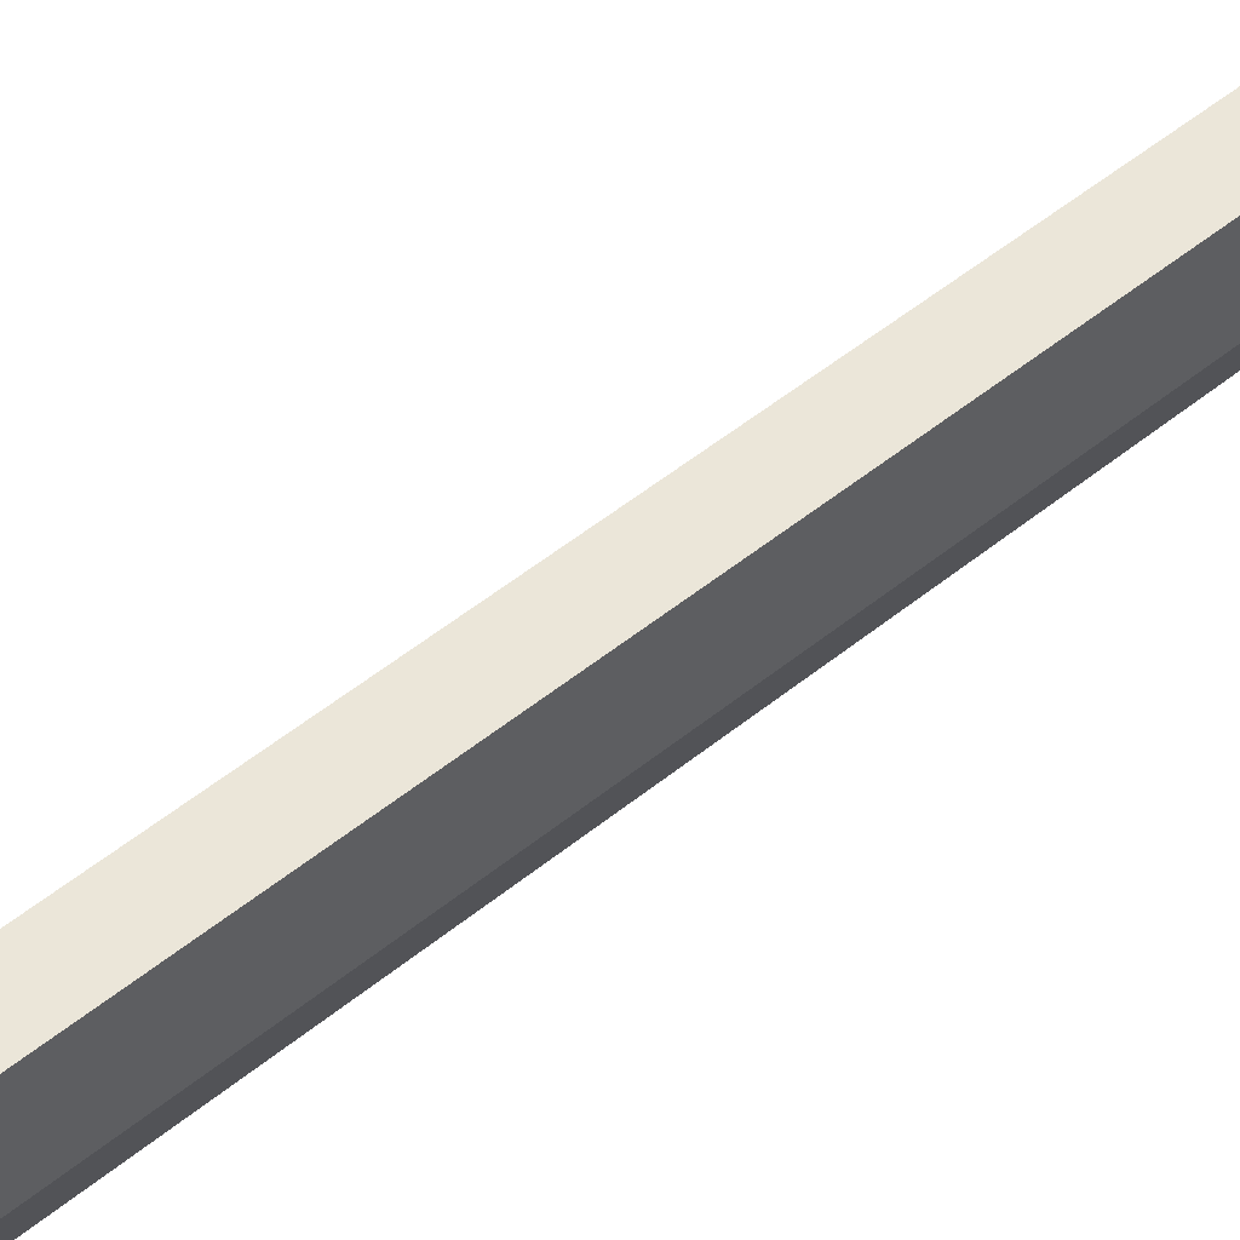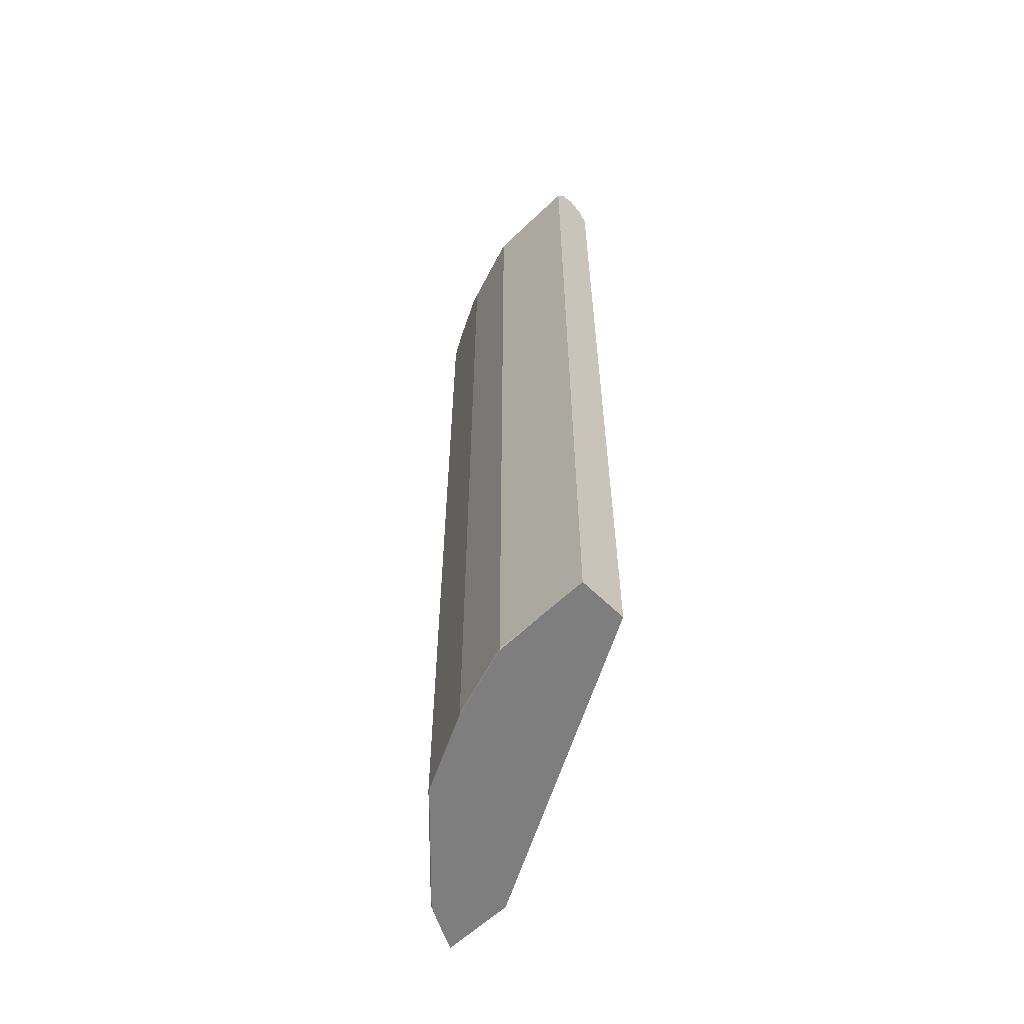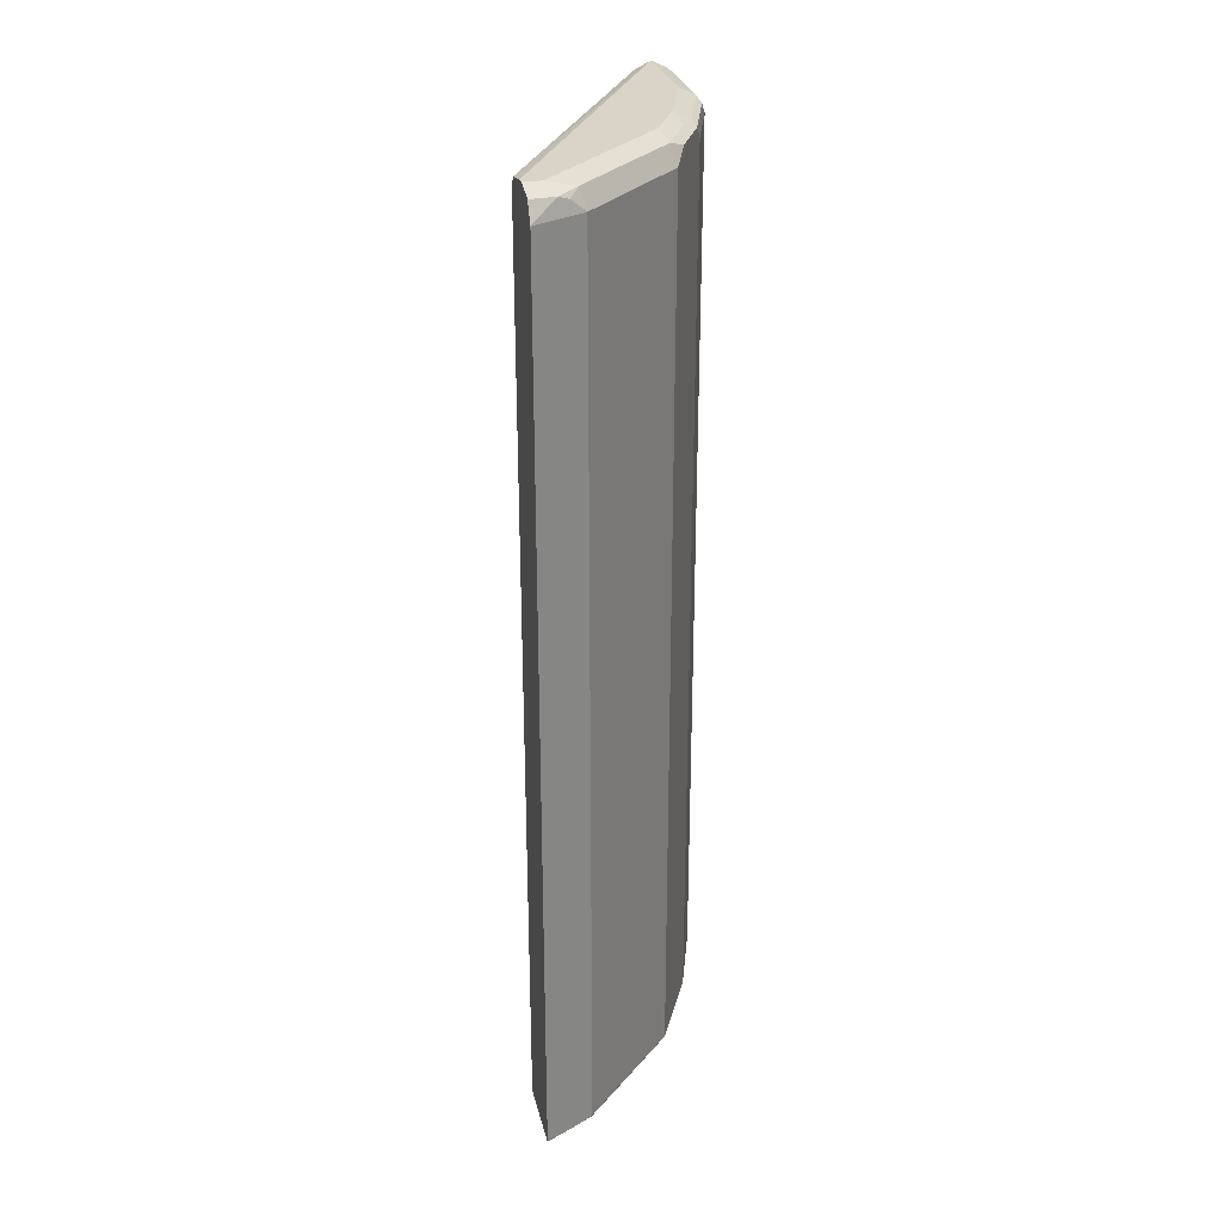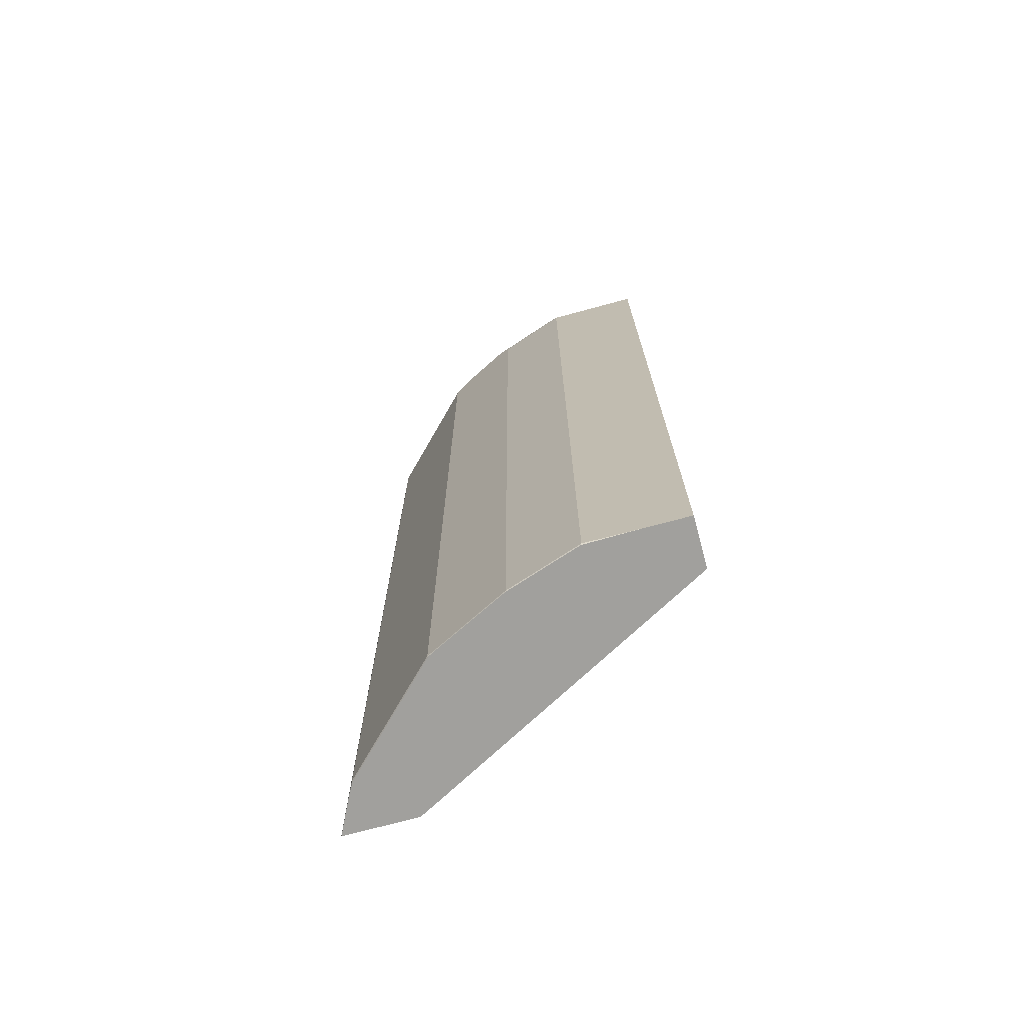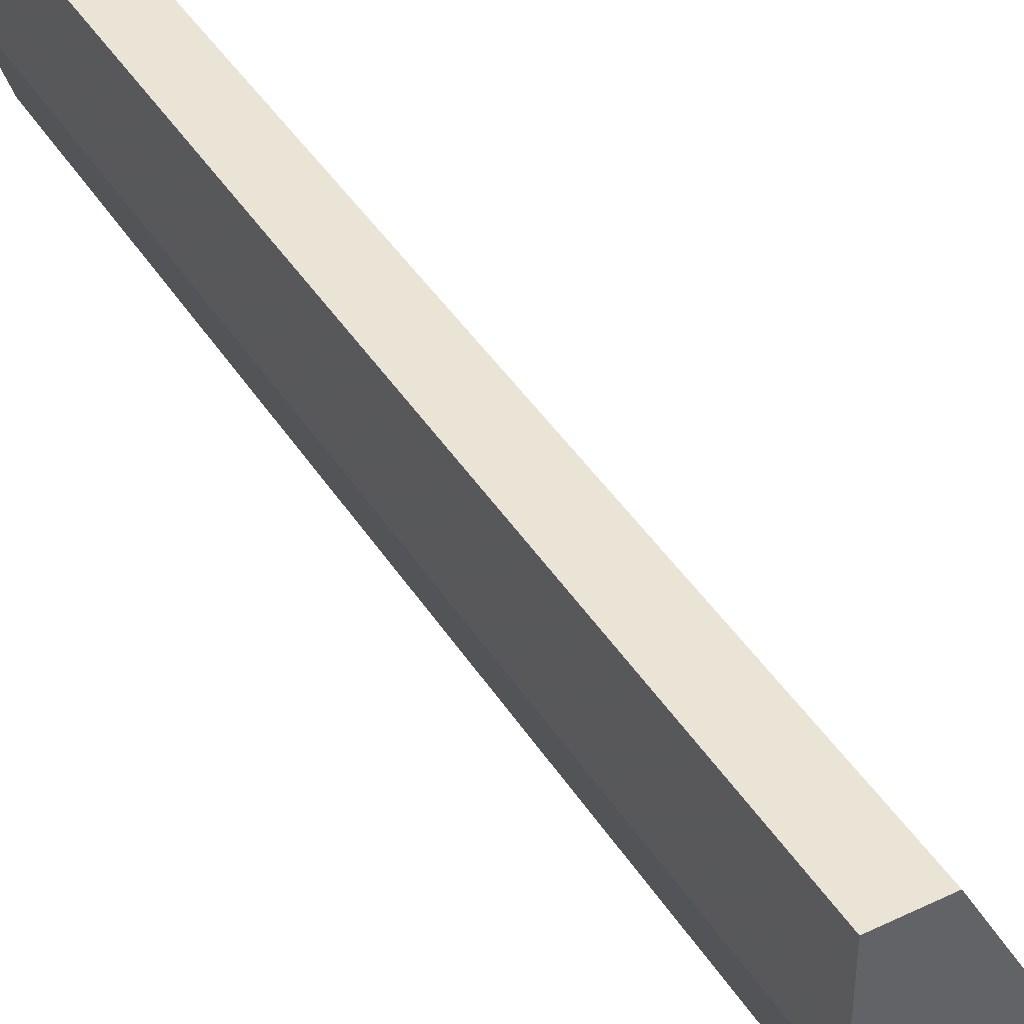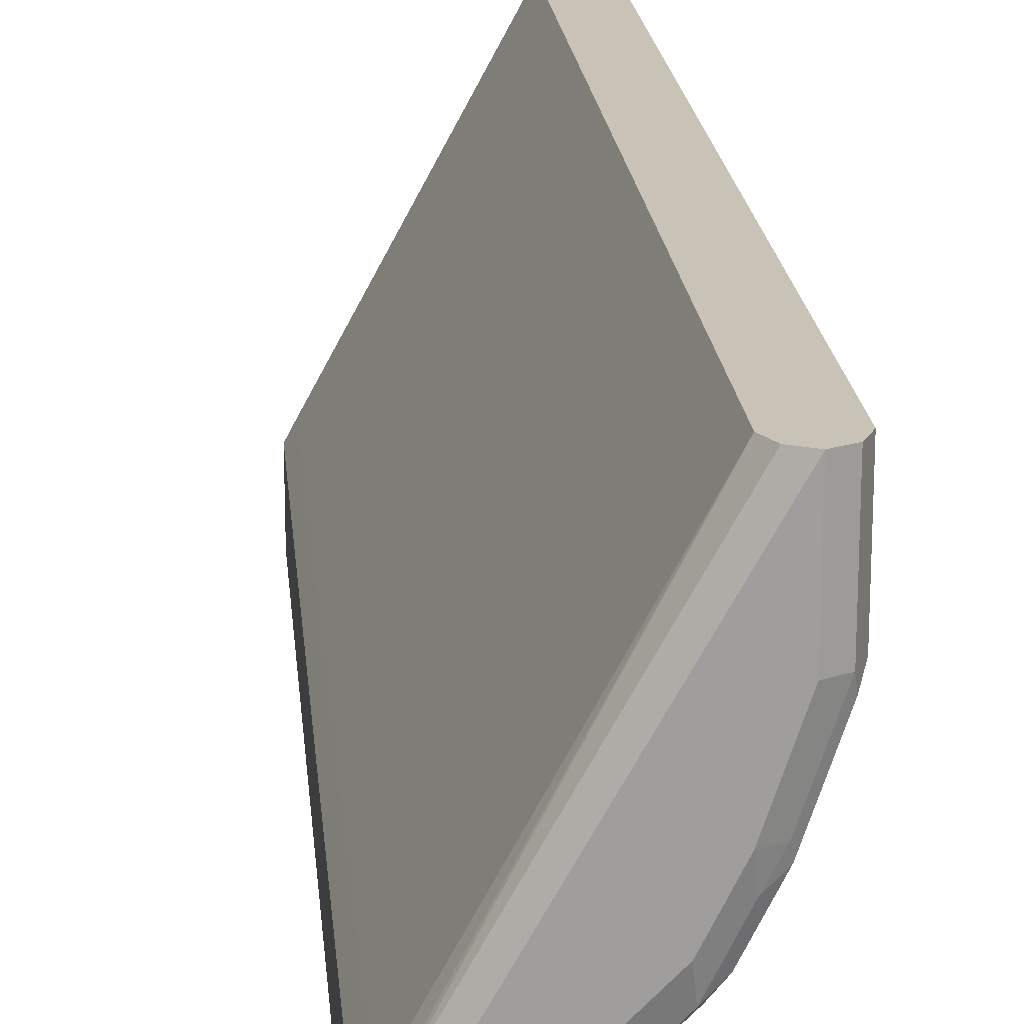
<metadata>
{"format":"obj","ext":"obj","renderer":"f3d","projection":"perspective","resolution":1024,"background":"white","views":[{"elev":55.9,"azim":-129.8,"up":"+Z"},{"elev":-59.4,"azim":-45.4,"up":"+Y"},{"elev":28.4,"azim":166.8,"up":"+Y"},{"elev":-71.6,"azim":-74.8,"up":"+Y"},{"elev":42.4,"azim":-29.8,"up":"+Z"},{"elev":19.5,"azim":174.9,"up":"+Z"}]}
</metadata>
<code>
v -0.7484 -0.5877 -9.399e-05
v -0.7484 -0.5877 -0.0631
v -0.6823 -0.5877 -9.399e-05
v -0.7484 0.6182 -9.399e-05
v -0.7484 -0.5857 -0.1302
v -0.7474 -0.5877 -0.1312
v -0.4766 -0.5877 -0.3799
v -0.4773 0.6182 -0.3796
v -0.6833 0.6182 -9.399e-05
v -0.7375 0.6399 -9.399e-05
v -0.7484 0.6182 -0.1302
v -0.7158 -0.5857 -0.2278
v -0.7148 -0.5877 -0.2288
v -0.4655 -0.5877 -0.4007
v -0.4654 -0.5876 -0.4008
v -0.4654 0.6182 -0.4018
v -0.4654 0.6377 -0.4066
v -0.4654 0.6425 -0.409
v -0.6834 0.6183 -9.399e-05
v -0.7158 0.6508 -9.399e-05
v -0.7375 0.6399 -0.1302
v -0.7402 0.6344 -0.1464
v -0.7158 0.6182 -0.2278
v -0.6725 -0.5857 -0.3145
v -0.6726 -0.5877 -0.3134
v -0.6828 -0.5877 -0.2931
v -0.4654 -0.5877 -0.4488
v -0.4654 0.6451 -0.4201
v -0.6942 0.6399 -9.399e-05
v -0.4654 0.6508 -0.4457
v -0.7158 0.6508 -0.1302
v -0.705 0.6399 -0.2278
v -0.7077 0.6344 -0.2441
v -0.6725 0.6182 -0.3145
v -0.6616 -0.5857 -0.3362
v -0.6623 -0.5877 -0.3338
v -0.4654 -0.5877 -0.4991
v -0.4654 0.6508 -0.4555
v -0.6833 0.6508 -0.2278
v -0.6874 0.6425 -0.2603
v -0.6548 0.6425 -0.3254
v -0.6752 0.6344 -0.3091
v -0.6616 0.6182 -0.3362
v -0.5966 -0.5857 -0.4013
v -0.6609 -0.5877 -0.3355
v -0.4657 -0.5877 -0.499
v -0.4654 -0.5857 -0.4994
v -0.4881 0.6508 -0.4555
v -0.4654 0.6442 -0.4814
v -0.6508 0.6508 -0.2928
v -0.6223 0.6425 -0.3579
v -0.5966 0.6182 -0.4013
v -0.5315 -0.5857 -0.4664
v -0.5634 -0.5877 -0.4331
v -0.4901 -0.5877 -0.4871
v -0.5091 -0.5877 -0.4776
v -0.4654 0.6182 -0.4994
v -0.5857 0.6508 -0.3579
v -0.4654 0.6422 -0.4865
v -0.499 0.6399 -0.4772
v -0.5247 0.6425 -0.4555
v -0.5315 0.6182 -0.4664
v -0.5308 -0.5877 -0.4657
v -0.4654 0.619 -0.4992
v -0.5125 0.6344 -0.4718
f 25 35 36
f 32 39 40
f 32 40 33
f 33 40 41
f 33 41 42
f 33 42 43
f 35 45 36
f 35 44 45
f 35 43 52
f 35 52 44
f 24 43 35
f 37 46 47
f 33 43 34
f 24 34 43
f 21 31 39
f 23 33 34
f 21 33 22
f 21 32 33
f 21 39 32
f 38 49 48
f 20 39 31
f 20 50 39
f 20 58 50
f 20 48 58
f 20 38 48
f 20 30 38
f 20 28 30
f 18 20 29
f 24 35 25
f 18 29 19
f 59 64 60
f 41 50 58
f 61 65 62
f 60 62 65
f 60 65 61
f 18 28 20
f 57 60 64
f 57 62 60
f 56 62 57
f 53 62 56
f 53 56 63
f 52 61 62
f 51 61 52
f 51 58 61
f 48 61 58
f 39 41 40
f 48 60 61
f 48 49 59
f 47 56 57
f 47 55 56
f 46 55 47
f 44 62 53
f 44 52 62
f 44 54 45
f 44 63 54
f 44 53 63
f 43 51 52
f 41 43 42
f 41 51 43
f 41 58 51
f 48 59 60
f 15 17 16
f 39 50 41
f 15 28 18
f 3 8 9
f 3 7 8
f 2 5 6
f 1 5 2
f 1 11 5
f 1 4 11
f 1 10 4
f 1 20 10
f 1 29 20
f 1 19 29
f 1 9 19
f 1 3 9
f 1 7 3
f 4 10 21
f 1 14 7
f 1 37 27
f 1 46 37
f 1 55 46
f 1 63 56
f 1 54 63
f 1 45 54
f 1 36 45
f 1 25 36
f 1 26 25
f 1 13 26
f 1 6 13
f 1 2 6
f 15 18 17
f 1 27 14
f 4 21 11
f 1 56 55
f 5 11 23
f 15 30 28
f 5 12 6
f 15 38 30
f 15 49 38
f 15 59 49
f 15 64 59
f 15 47 57
f 15 37 47
f 15 27 37
f 14 27 15
f 12 34 24
f 12 23 34
f 12 26 13
f 12 25 26
f 15 57 64
f 11 33 23
f 6 12 13
f 5 23 12
f 12 24 25
f 7 14 15
f 7 15 8
f 8 17 9
f 8 15 16
f 8 16 17
f 9 18 19
f 10 20 31
f 10 31 21
f 11 21 22
f 11 22 33
f 9 17 18

</code>
